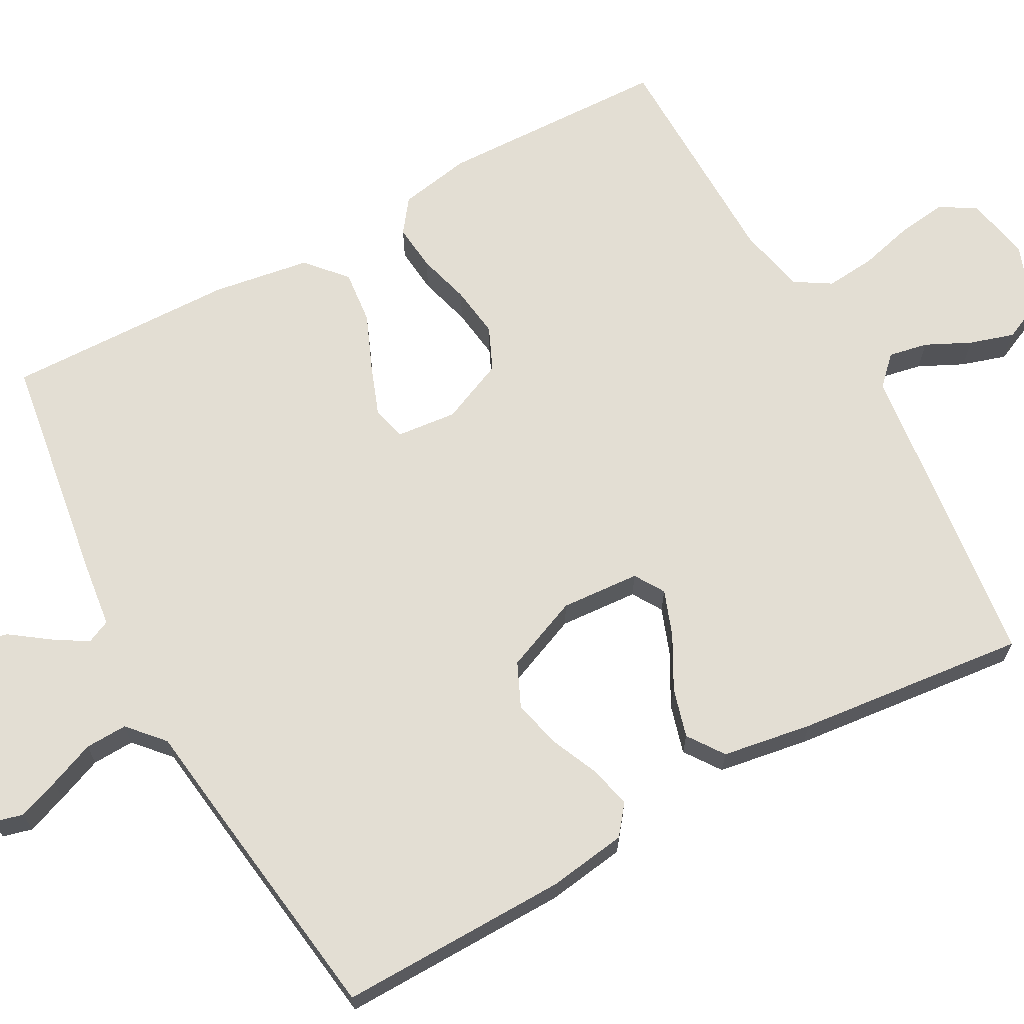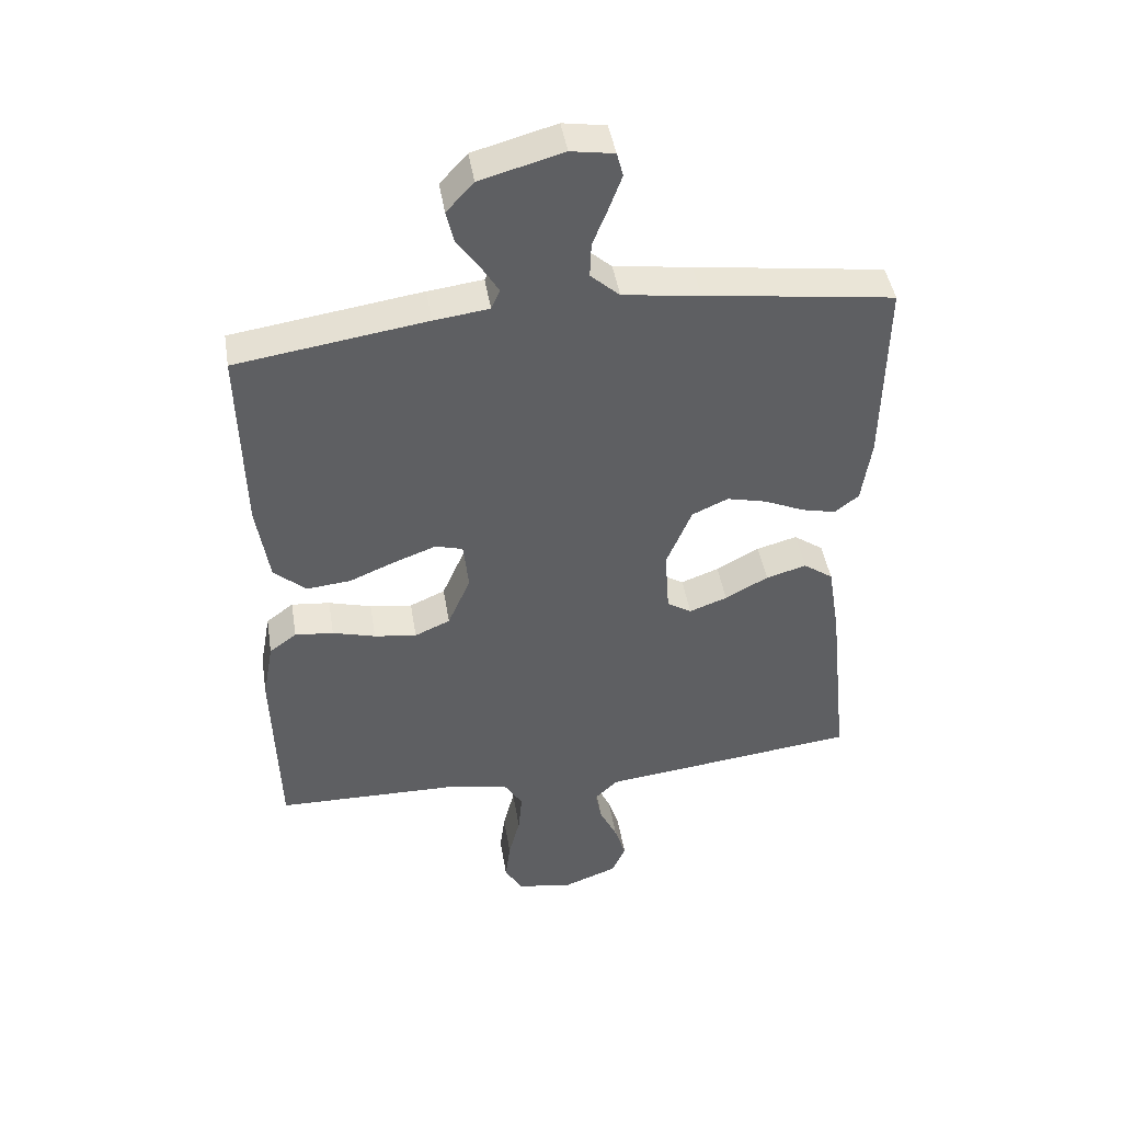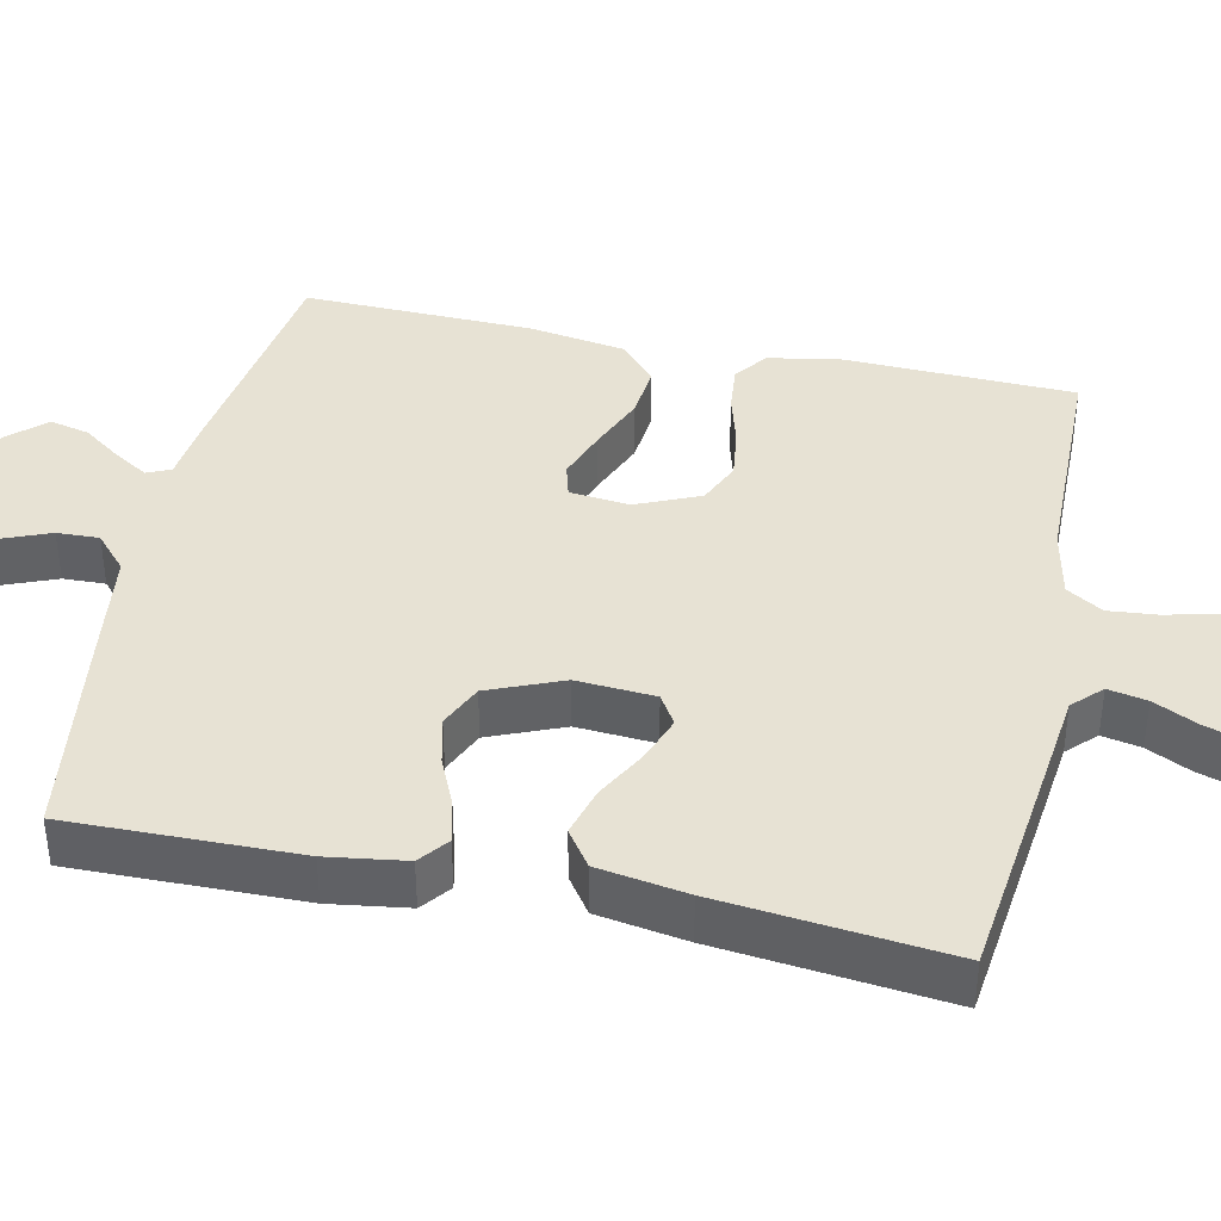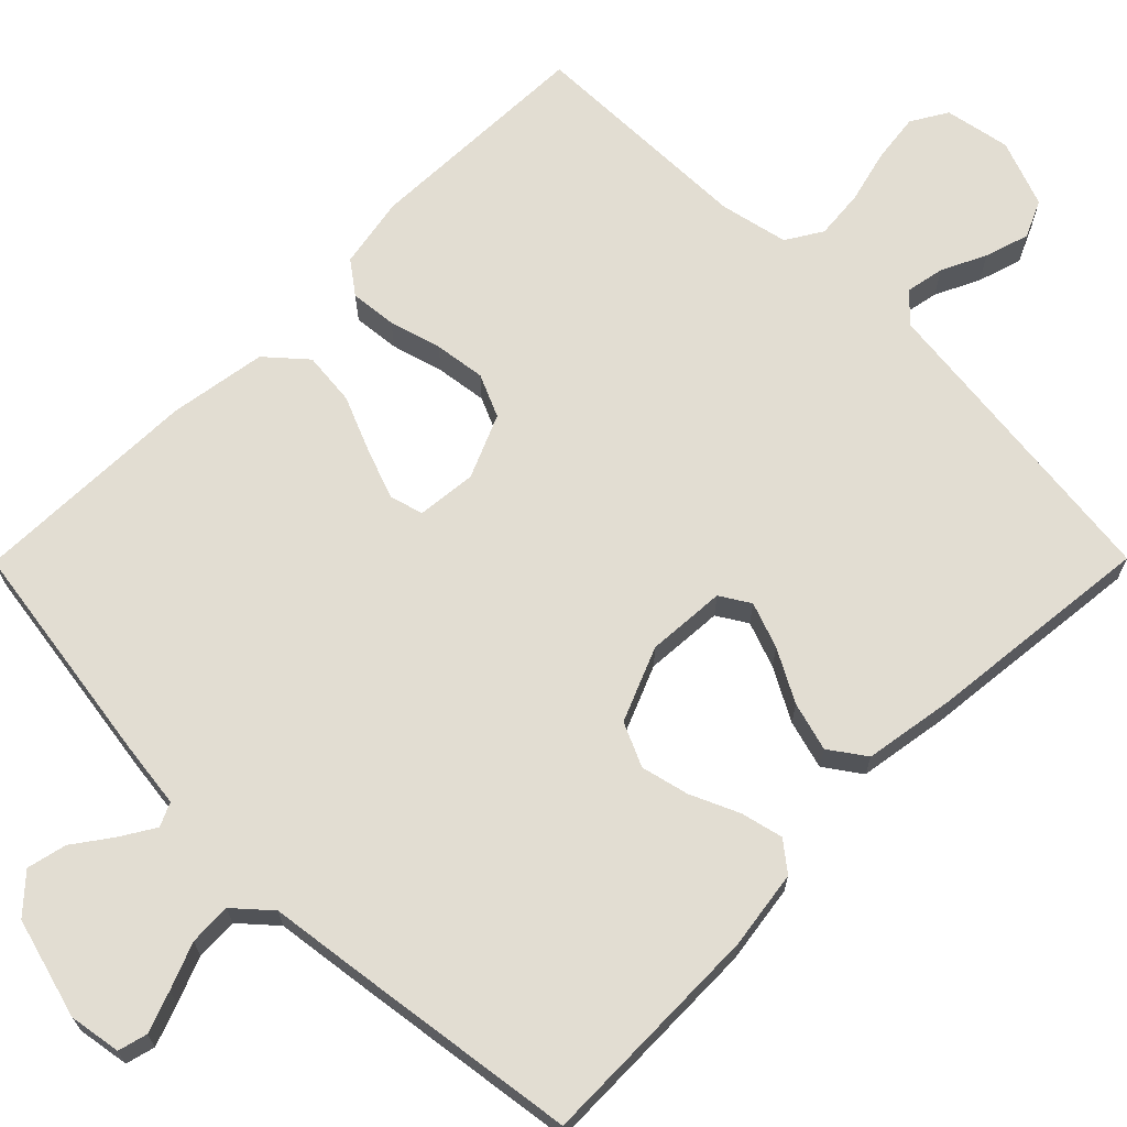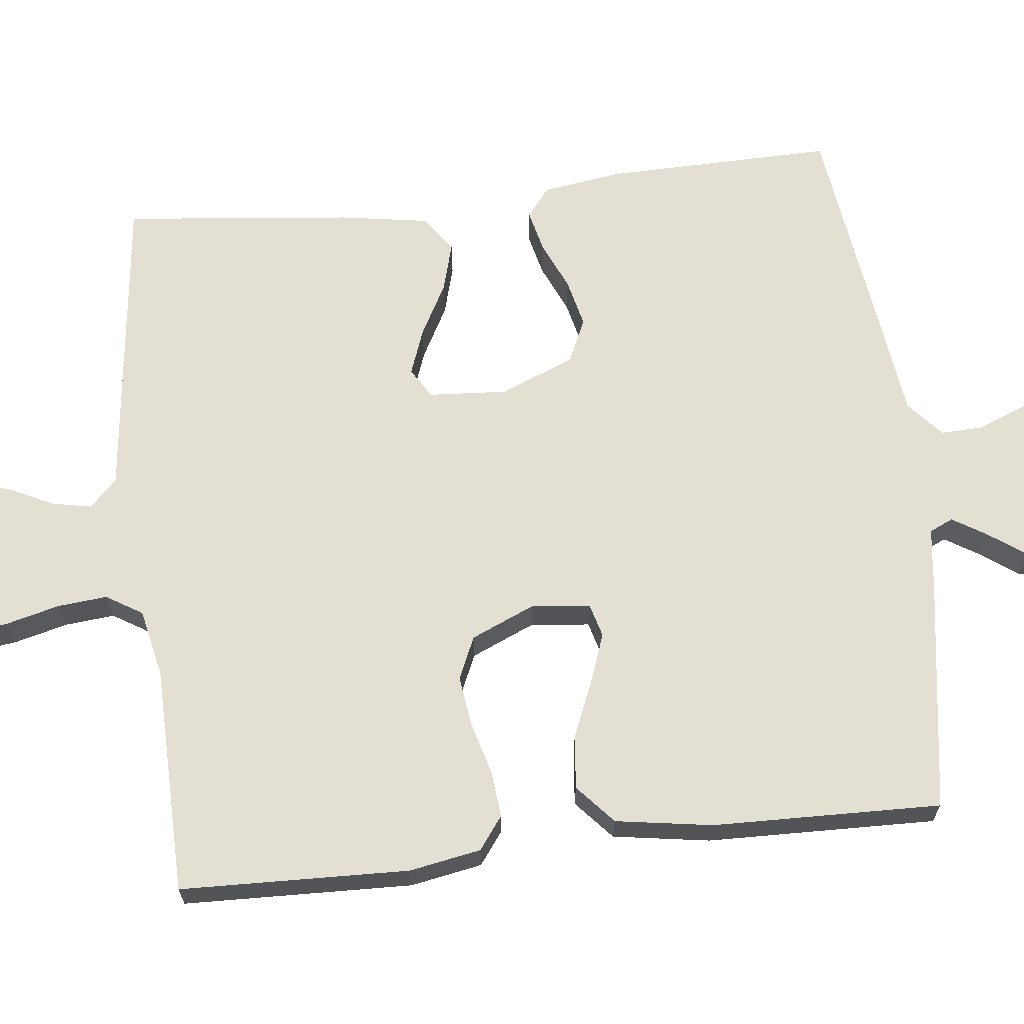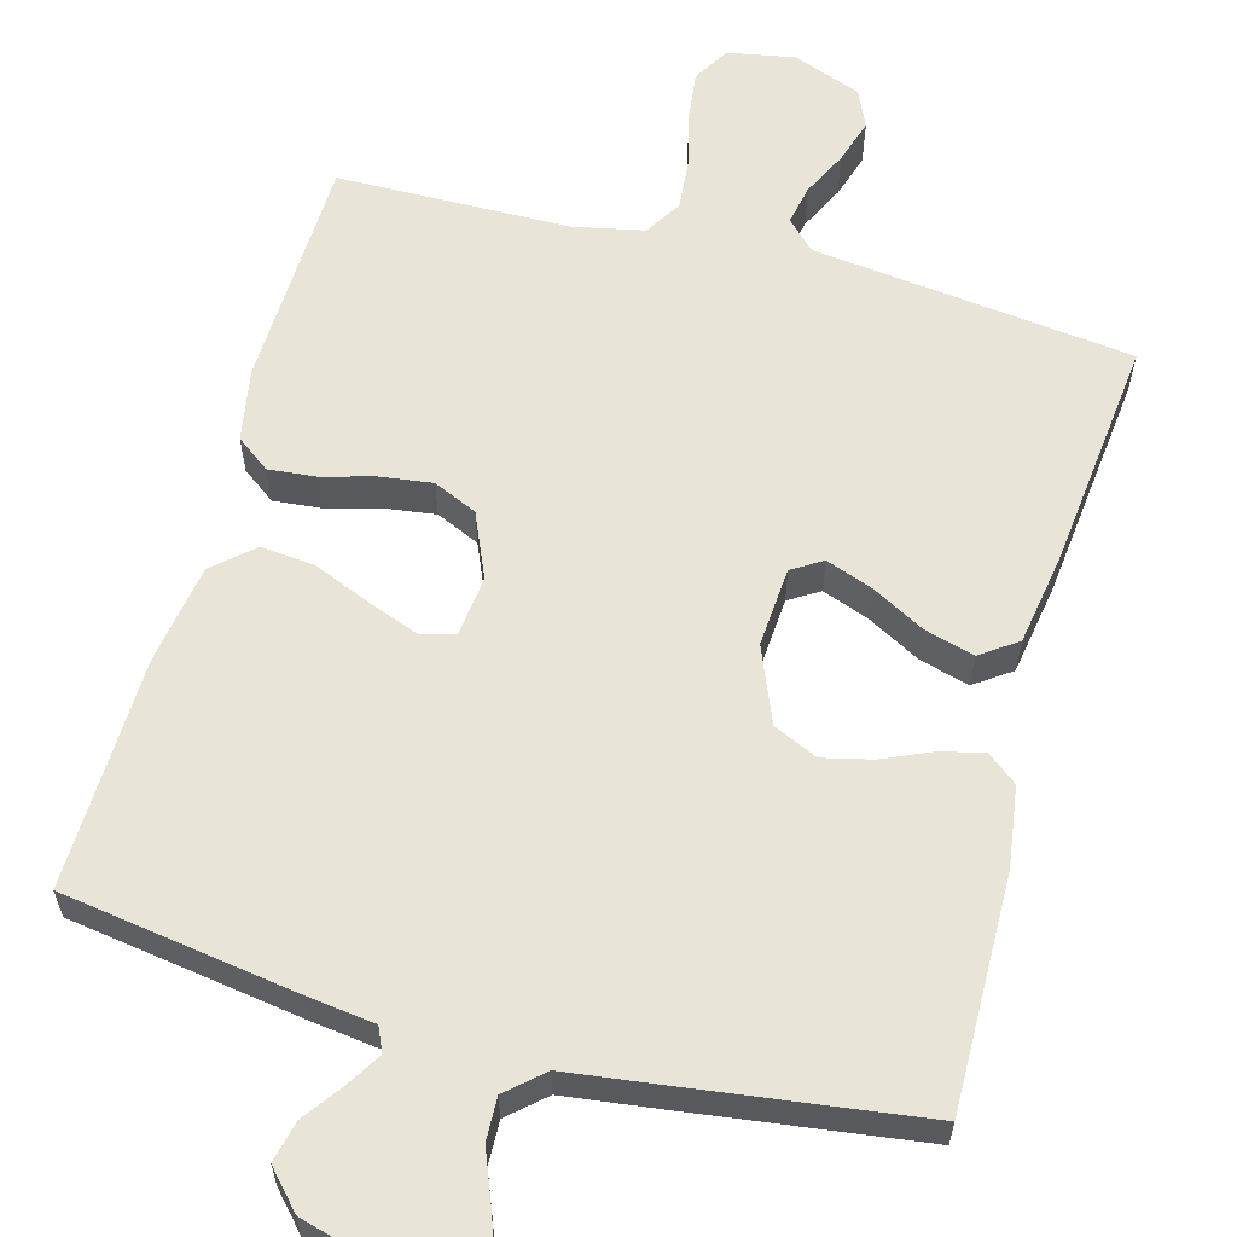
<metadata>
{"format":"obj","ext":"obj","renderer":"f3d","projection":"perspective","resolution":1024,"background":"white","views":[{"elev":67.3,"azim":61.3,"up":"+Y"},{"elev":44.5,"azim":-9.2,"up":"+Z"},{"elev":39.9,"azim":102.1,"up":"+Y"},{"elev":68.2,"azim":44.8,"up":"+Y"},{"elev":66.5,"azim":-96.5,"up":"+Y"},{"elev":60.3,"azim":15.4,"up":"+Y"}]}
</metadata>
<code>
v -0.5 0.07 0.5
v -0.2 0.07 0.545
v -0.113 0.07 0.556
v -0.099 0.07 0.587
v -0.126 0.07 0.631
v -0.162 0.07 0.681
v -0.174 0.07 0.733
v -0.131 0.07 0.78
v 0 0.07 0.816
v 0.068 0.07 0.805
v 0.078 0.07 0.767
v 0.058 0.07 0.713
v 0.034 0.07 0.653
v 0.032 0.07 0.598
v 0.078 0.07 0.557
v 0.2 0.07 0.541
v 0.5 0.07 0.5
v 0.495 0.07 0.2
v 0.48 0.07 0.097
v 0.442 0.07 0.067
v 0.387 0.07 0.08
v 0.324 0.07 0.108
v 0.261 0.07 0.123
v 0.204 0.07 0.097
v 0.164 0.07 0
v 0.171 0.07 -0.103
v 0.21 0.07 -0.127
v 0.27 0.07 -0.105
v 0.338 0.07 -0.068
v 0.402 0.07 -0.05
v 0.449 0.07 -0.083
v 0.468 0.07 -0.2
v 0.5 0.07 -0.5
v 0.2 0.07 -0.536
v 0.09 0.07 -0.549
v 0.054 0.07 -0.585
v 0.064 0.07 -0.636
v 0.092 0.07 -0.694
v 0.11 0.07 -0.752
v 0.088 0.07 -0.801
v 0 0.07 -0.834
v -0.086 0.07 -0.818
v -0.114 0.07 -0.771
v -0.106 0.07 -0.707
v -0.088 0.07 -0.636
v -0.082 0.07 -0.571
v -0.111 0.07 -0.524
v -0.2 0.07 -0.505
v -0.5 0.07 -0.5
v -0.509 0.07 -0.2
v -0.492 0.07 -0.106
v -0.449 0.07 -0.074
v -0.388 0.07 -0.08
v -0.32 0.07 -0.099
v -0.253 0.07 -0.108
v -0.197 0.07 -0.083
v -0.161 0.07 0
v -0.169 0.07 0.078
v -0.213 0.07 0.09
v -0.278 0.07 0.066
v -0.352 0.07 0.035
v -0.422 0.07 0.028
v -0.473 0.07 0.073
v -0.493 0.07 0.2
v -0.5 0 0.5
v -0.2 0 0.545
v -0.113 0 0.556
v -0.099 0 0.587
v -0.126 0 0.631
v -0.162 0 0.681
v -0.174 0 0.733
v -0.131 0 0.78
v 0 0 0.816
v 0.068 0 0.805
v 0.078 0 0.767
v 0.058 0 0.713
v 0.034 0 0.653
v 0.032 0 0.598
v 0.078 0 0.557
v 0.2 0 0.541
v 0.5 0 0.5
v 0.495 0 0.2
v 0.48 0 0.097
v 0.442 0 0.067
v 0.387 0 0.08
v 0.324 0 0.108
v 0.261 0 0.123
v 0.204 0 0.097
v 0.164 0 0
v 0.171 0 -0.103
v 0.21 0 -0.127
v 0.27 0 -0.105
v 0.338 0 -0.068
v 0.402 0 -0.05
v 0.449 0 -0.083
v 0.468 0 -0.2
v 0.5 0 -0.5
v 0.2 0 -0.536
v 0.09 0 -0.549
v 0.054 0 -0.585
v 0.064 0 -0.636
v 0.092 0 -0.694
v 0.11 0 -0.752
v 0.088 0 -0.801
v 0 0 -0.834
v -0.086 0 -0.818
v -0.114 0 -0.771
v -0.106 0 -0.707
v -0.088 0 -0.636
v -0.082 0 -0.571
v -0.111 0 -0.524
v -0.2 0 -0.505
v -0.5 0 -0.5
v -0.509 0 -0.2
v -0.492 0 -0.106
v -0.449 0 -0.074
v -0.388 0 -0.08
v -0.32 0 -0.099
v -0.253 0 -0.108
v -0.197 0 -0.083
v -0.161 0 0
v -0.169 0 0.078
v -0.213 0 0.09
v -0.278 0 0.066
v -0.352 0 0.035
v -0.422 0 0.028
v -0.473 0 0.073
v -0.493 0 0.2
f 60 61 62 63
f 59 60 63 64
f 58 59 64 1
f 51 52 53 54
f 51 54 55
f 48 49 50 51
f 47 48 51 55
f 46 47 55 56
f 42 43 44 45
f 42 45 46
f 41 42 46
f 37 38 39 40
f 36 37 40 41
f 32 33 34 35
f 30 31 32 35
f 28 29 30 35
f 27 28 35 36
f 26 27 36
f 25 26 36
f 19 20 21 22
f 19 22 23
f 18 19 23
f 15 16 17 18
f 15 18 23
f 14 15 23 24
f 10 11 12 13
f 8 9 10 13
f 8 13 14
f 5 6 7 8
f 4 5 8 14
f 3 4 14 24
f 58 1 2 3
f 57 58 3 24
f 56 57 24 25
f 41 46 56
f 25 36 41 56
f 127 126 125 124
f 128 127 124 123
f 65 128 123 122
f 118 117 116 115
f 119 118 115
f 115 114 113 112
f 119 115 112 111
f 120 119 111 110
f 109 108 107 106
f 110 109 106
f 110 106 105
f 104 103 102 101
f 105 104 101 100
f 99 98 97 96
f 99 96 95 94
f 99 94 93 92
f 100 99 92 91
f 100 91 90
f 100 90 89
f 86 85 84 83
f 87 86 83
f 87 83 82
f 82 81 80 79
f 87 82 79
f 88 87 79 78
f 77 76 75 74
f 77 74 73 72
f 78 77 72
f 72 71 70 69
f 78 72 69 68
f 88 78 68 67
f 67 66 65 122
f 88 67 122 121
f 89 88 121 120
f 120 110 105
f 120 105 100 89
f 1 65 66 2
f 2 66 67 3
f 3 67 68 4
f 4 68 69 5
f 5 69 70 6
f 6 70 71 7
f 7 71 72 8
f 8 72 73 9
f 9 73 74 10
f 10 74 75 11
f 11 75 76 12
f 12 76 77 13
f 13 77 78 14
f 14 78 79 15
f 15 79 80 16
f 16 80 81 17
f 17 81 82 18
f 18 82 83 19
f 19 83 84 20
f 20 84 85 21
f 21 85 86 22
f 22 86 87 23
f 23 87 88 24
f 24 88 89 25
f 25 89 90 26
f 26 90 91 27
f 27 91 92 28
f 28 92 93 29
f 29 93 94 30
f 30 94 95 31
f 31 95 96 32
f 32 96 97 33
f 33 97 98 34
f 34 98 99 35
f 35 99 100 36
f 36 100 101 37
f 37 101 102 38
f 38 102 103 39
f 39 103 104 40
f 40 104 105 41
f 41 105 106 42
f 42 106 107 43
f 43 107 108 44
f 44 108 109 45
f 45 109 110 46
f 46 110 111 47
f 47 111 112 48
f 48 112 113 49
f 49 113 114 50
f 50 114 115 51
f 51 115 116 52
f 52 116 117 53
f 53 117 118 54
f 54 118 119 55
f 55 119 120 56
f 56 120 121 57
f 57 121 122 58
f 58 122 123 59
f 59 123 124 60
f 60 124 125 61
f 61 125 126 62
f 62 126 127 63
f 63 127 128 64
f 64 128 65 1

</code>
